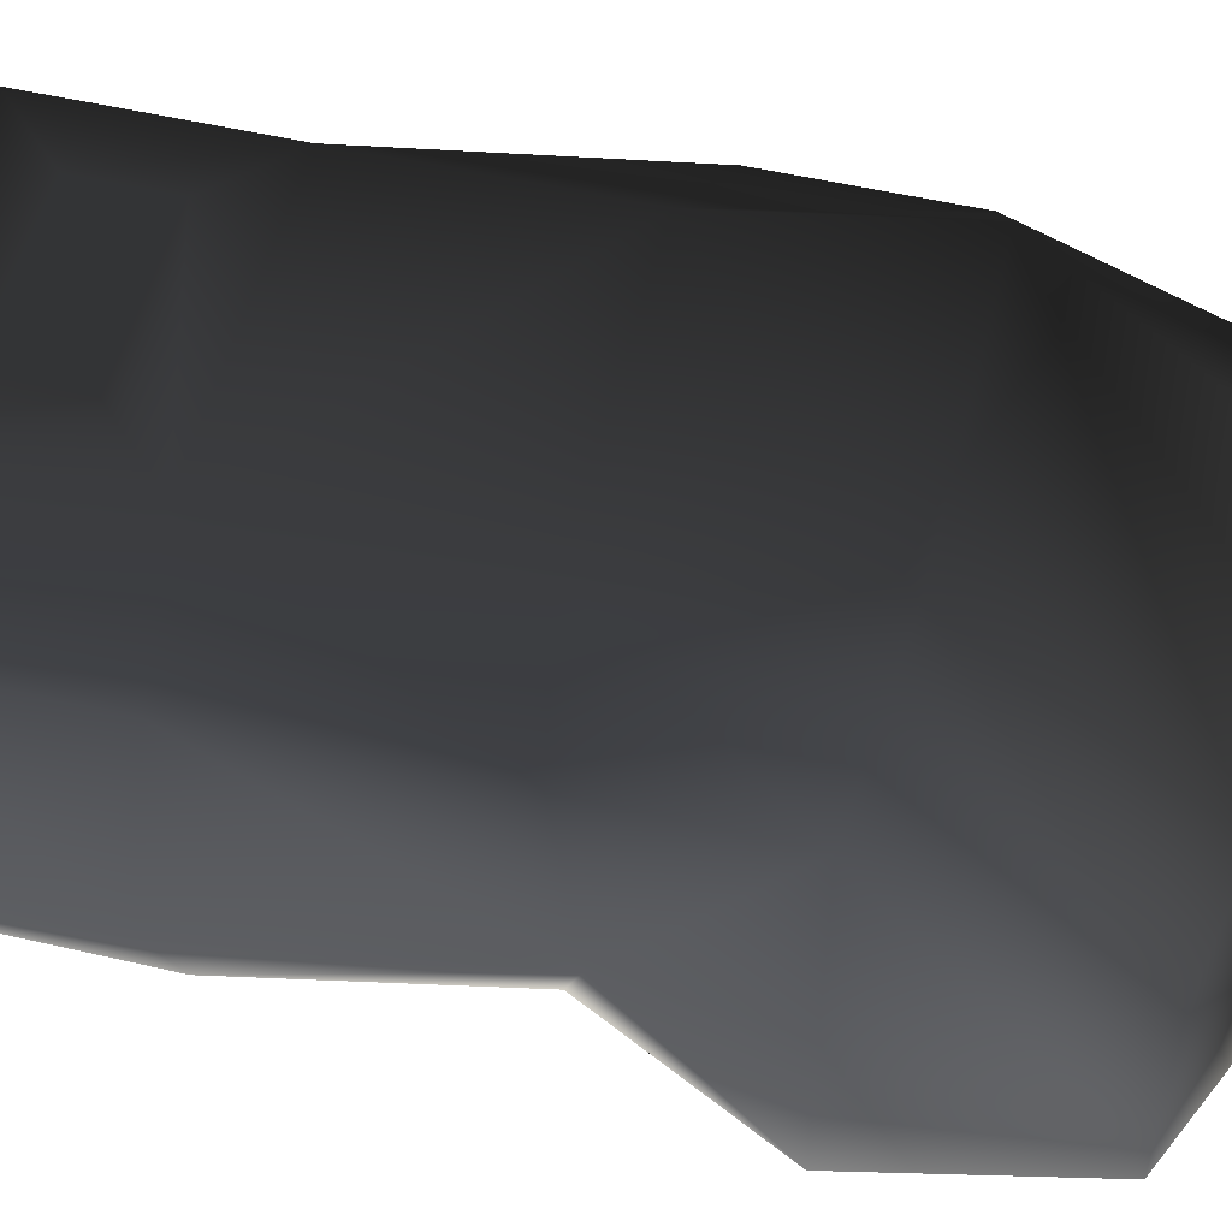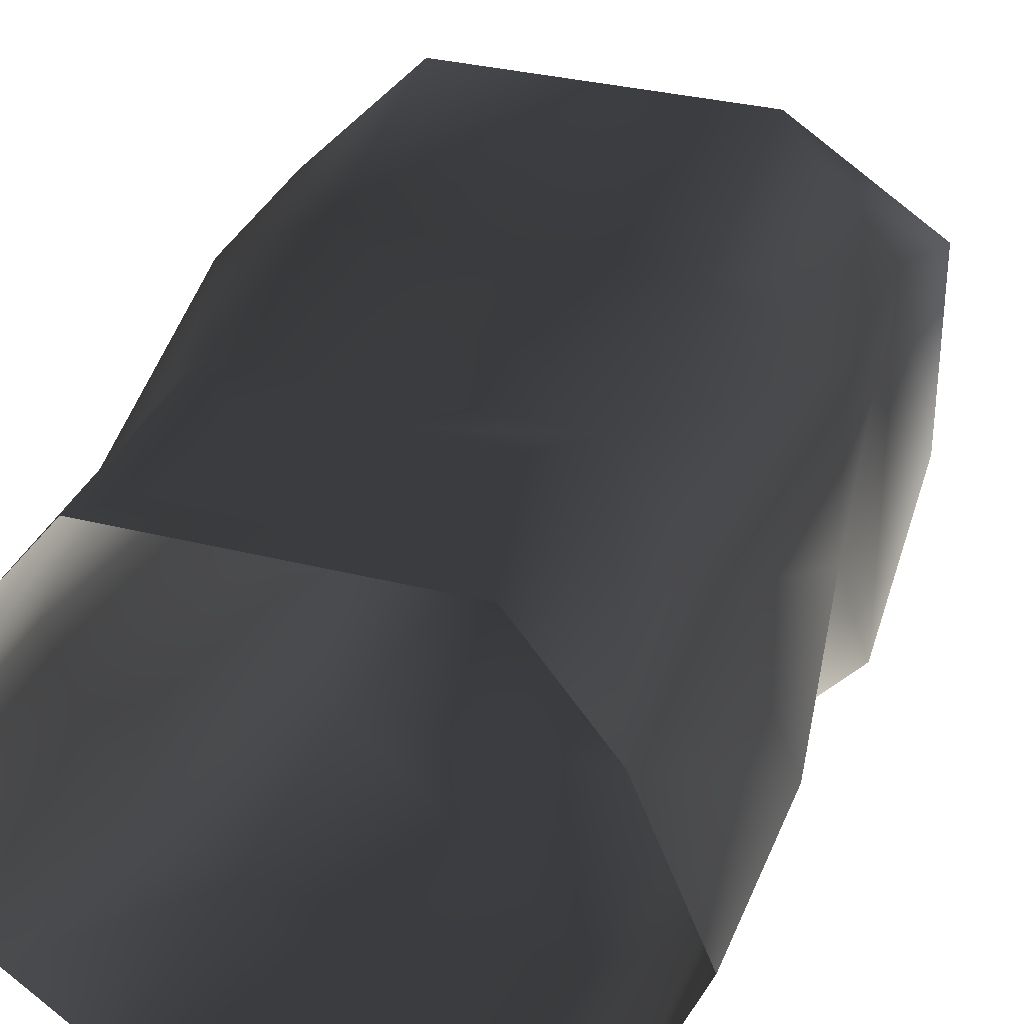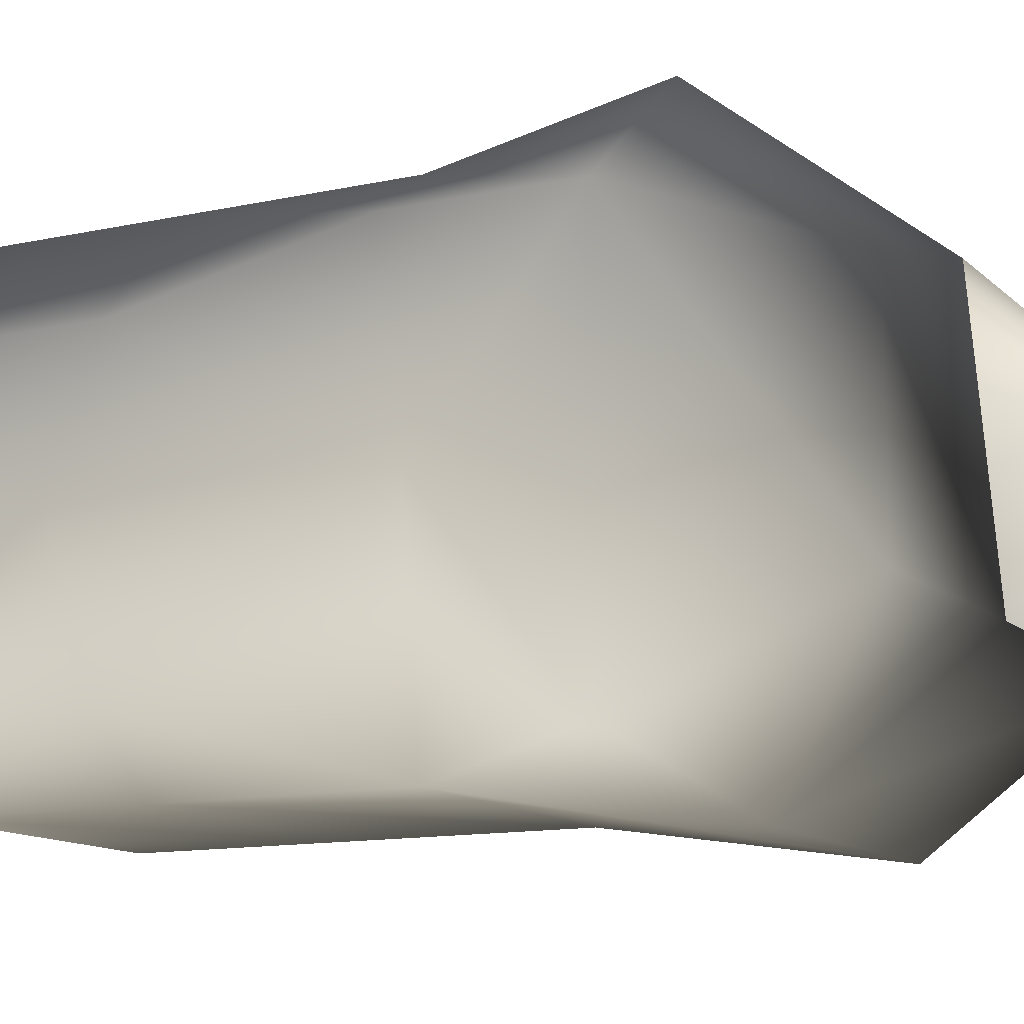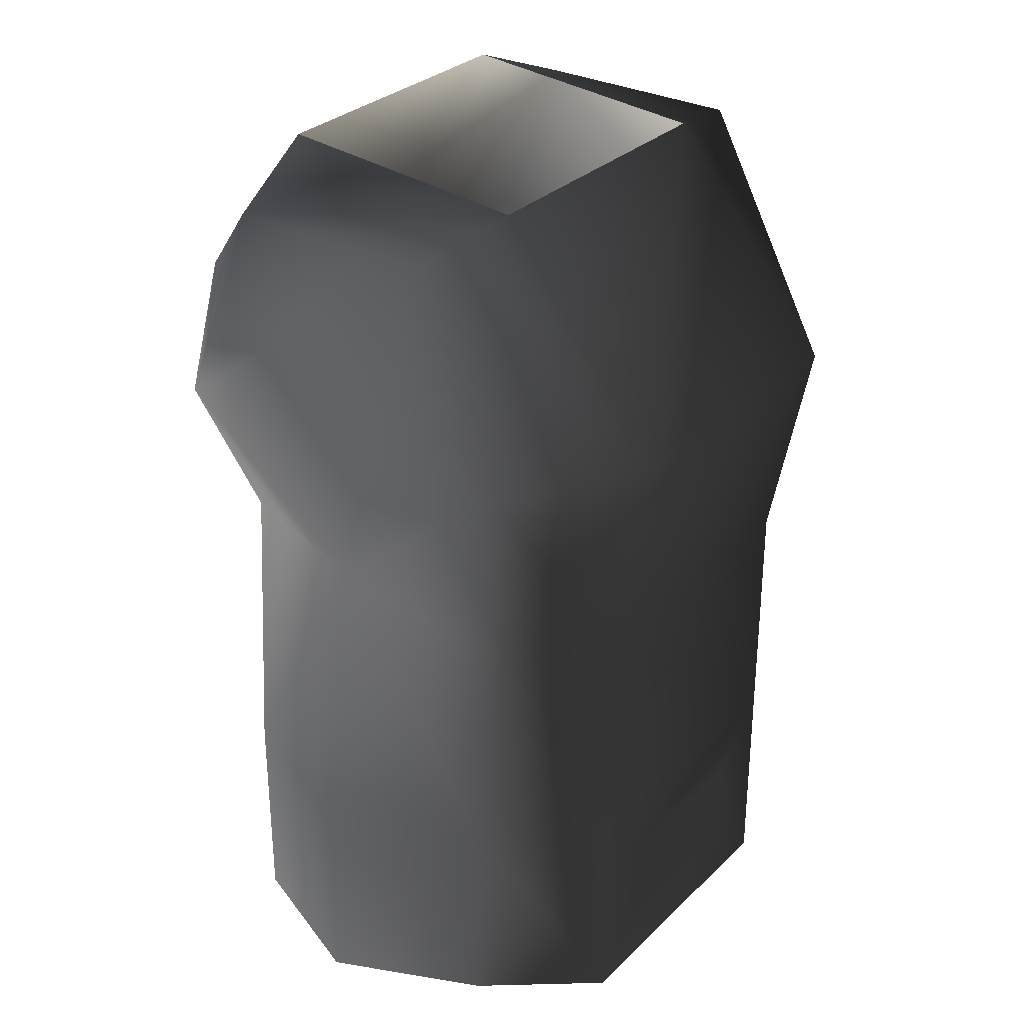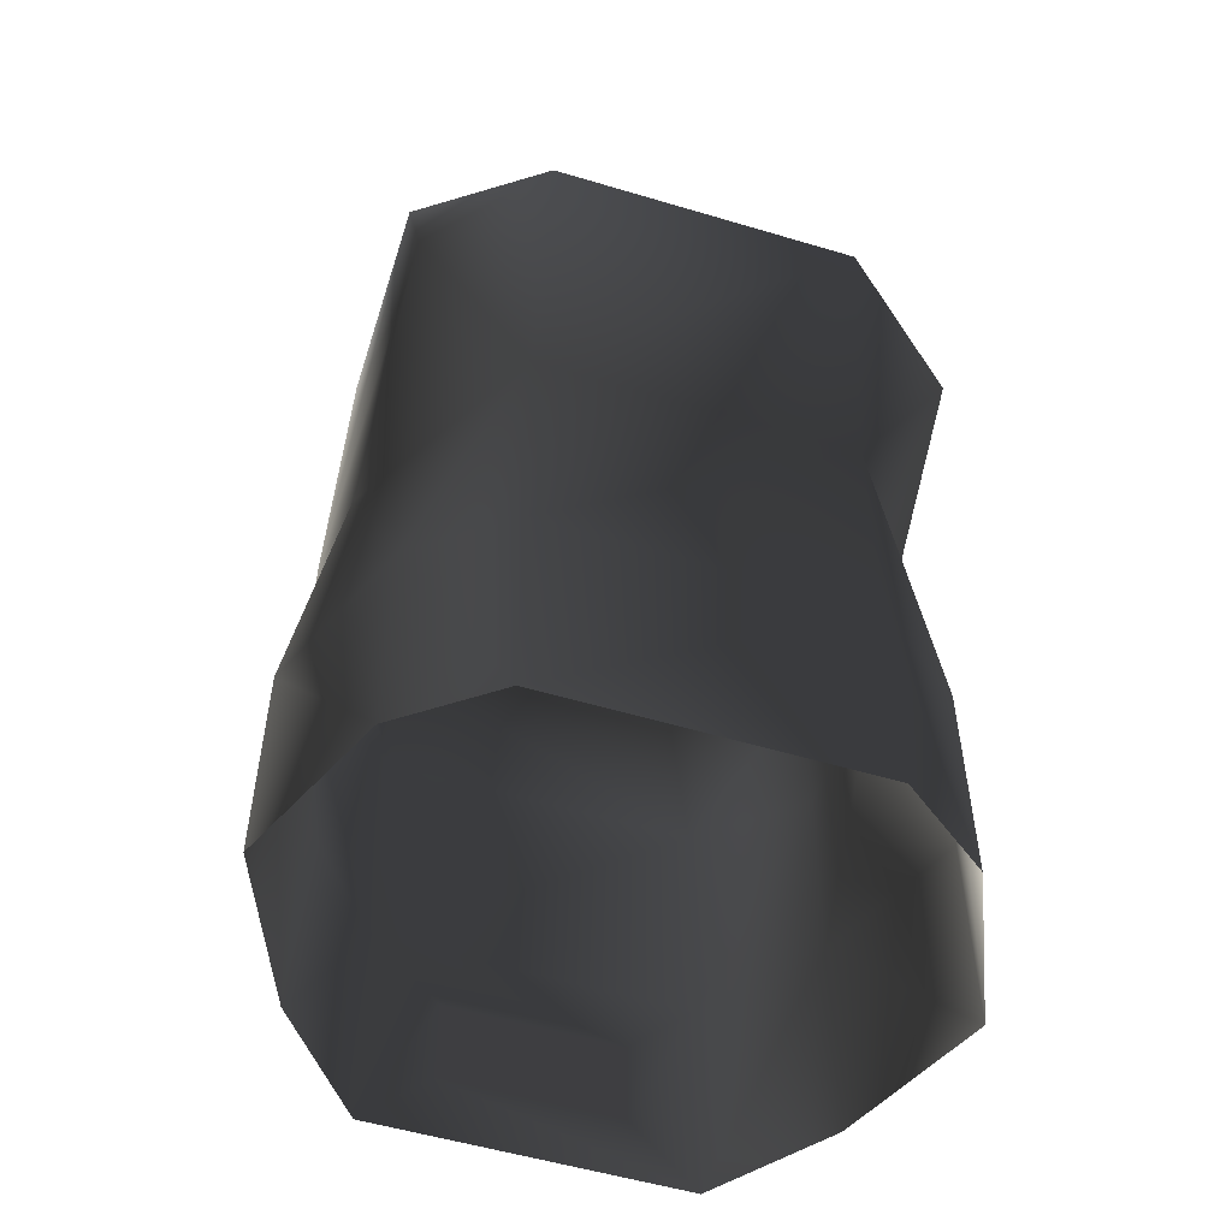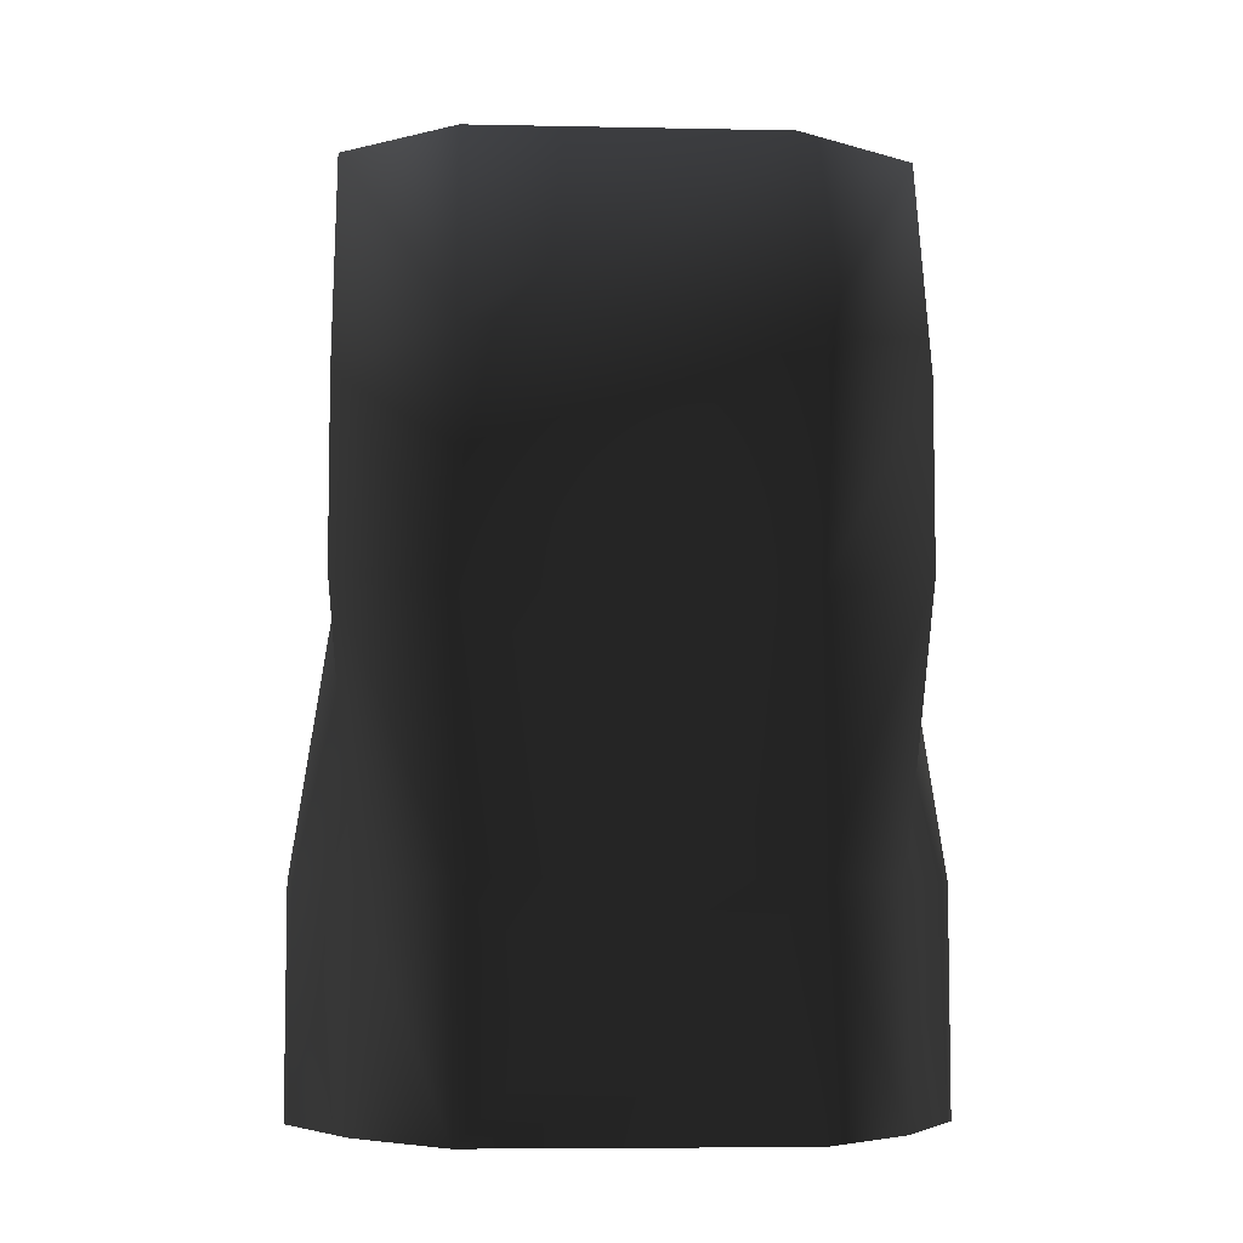
<metadata>
{"format":"obj","ext":"obj","renderer":"f3d","projection":"perspective","resolution":1024,"background":"white","views":[{"elev":53.4,"azim":103.9,"up":"+Z"},{"elev":32.5,"azim":19.5,"up":"+Z"},{"elev":-12.5,"azim":117.2,"up":"+Z"},{"elev":30.6,"azim":-53.4,"up":"+Y"},{"elev":-53.6,"azim":162.3,"up":"+Y"},{"elev":-6.5,"azim":-3.5,"up":"+Y"}]}
</metadata>
<code>
o 2983
v -4 88 14
v -4 84 14
v 4 84 14
v 4 88 14
v 7 91 14
v -7 91 14
v -7 81 14
v 7 81 14
v 11 81 9
v 11 91 9
v 12 103 11
v 7 102 14
v -7 102 14
v -12 103 11
v -11 91 9
v -11 81 9
v -14 81 2
v -14 91 2
v -11 91 -5
v -11 81 -5
v -7 91 -8
v -7 81 -8
v 7 81 -8
v 7 91 -8
v 11 91 -5
v 11 81 -5
v 14 91 2
v 14 81 2
v 12 104 2
v 12 111 11
v 7 112 16
v -7 112 16
v -12 111 11
v -12 104 2
v -7 102 -8
v 7 102 -8
v -12 121 7
v -12 121 -3
v -12 111 -7
v -7 122 8
v -7 123 -4
v -7 115 -10
v 12 111 -7
v 12 121 -3
v 12 121 7
v 7 122 8
v 7 115 -10
v 7 123 -4
f 1 2 3
f 1 3 4
f 1 4 5
f 1 5 6
f 1 6 2
f 2 6 7
f 2 7 3
f 3 7 8
f 3 8 4
f 4 8 5
f 5 8 9
f 5 9 10
f 5 10 11
f 5 11 12
f 5 12 13
f 5 13 6
f 6 13 14
f 6 14 15
f 6 15 7
f 7 15 16
f 16 15 17
f 17 15 18
f 17 18 19
f 17 19 20
f 20 19 21
f 20 21 22
f 22 21 23
f 23 21 24
f 23 24 25
f 23 25 26
f 26 25 27
f 26 27 28
f 28 27 9
f 9 27 10
f 10 27 29
f 10 29 11
f 11 29 30
f 11 30 12
f 12 30 31
f 12 31 13
f 13 31 32
f 13 32 33
f 13 33 14
f 14 33 34
f 14 34 15
f 15 34 18
f 18 34 19
f 19 34 35
f 19 35 21
f 21 35 24
f 24 35 36
f 24 36 25
f 25 36 29
f 25 29 27
f 37 38 39
f 37 39 34
f 37 34 33
f 37 33 32
f 37 32 40
f 37 40 38
f 38 40 41
f 38 41 42
f 38 42 39
f 39 42 35
f 39 35 34
f 30 29 43
f 30 43 44
f 30 44 45
f 30 45 31
f 31 45 46
f 31 46 32
f 32 46 40
f 47 42 41
f 47 41 48
f 47 48 44
f 47 44 43
f 47 43 36
f 47 36 42
f 42 36 35
f 45 44 48
f 45 48 46
f 36 43 29

</code>
